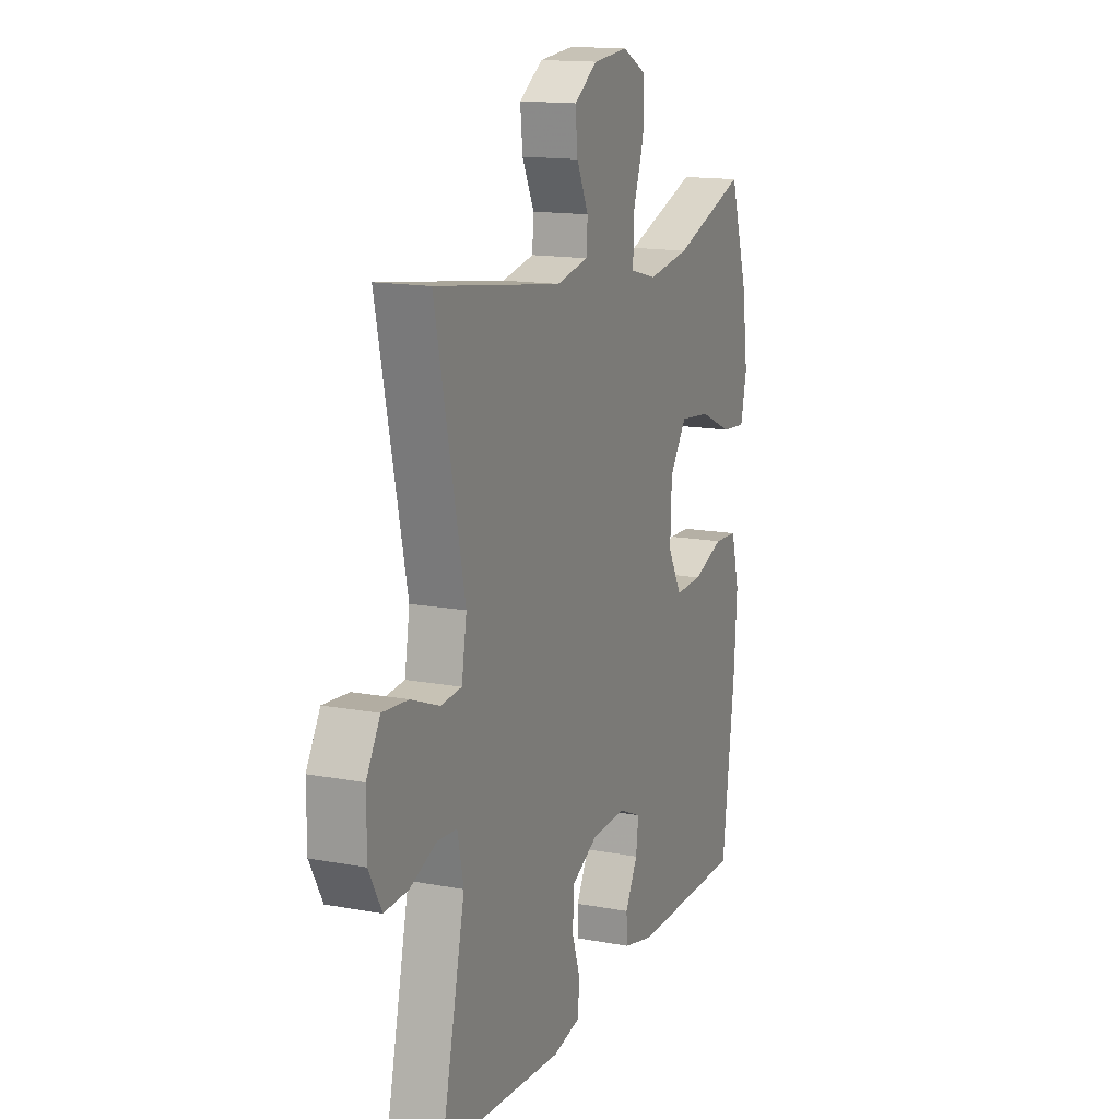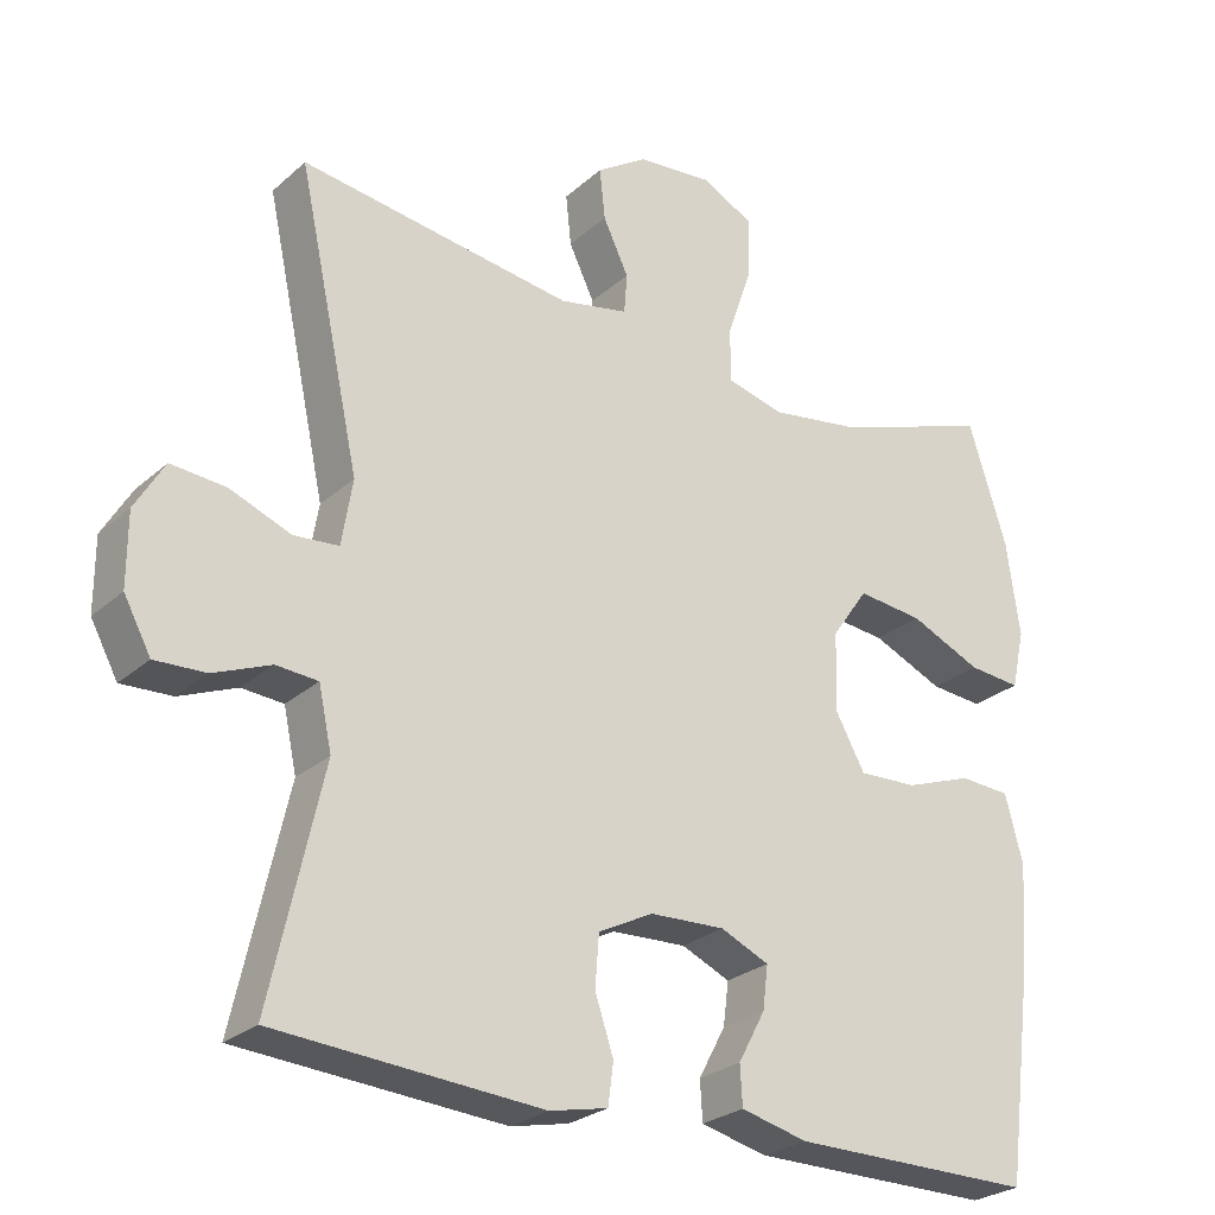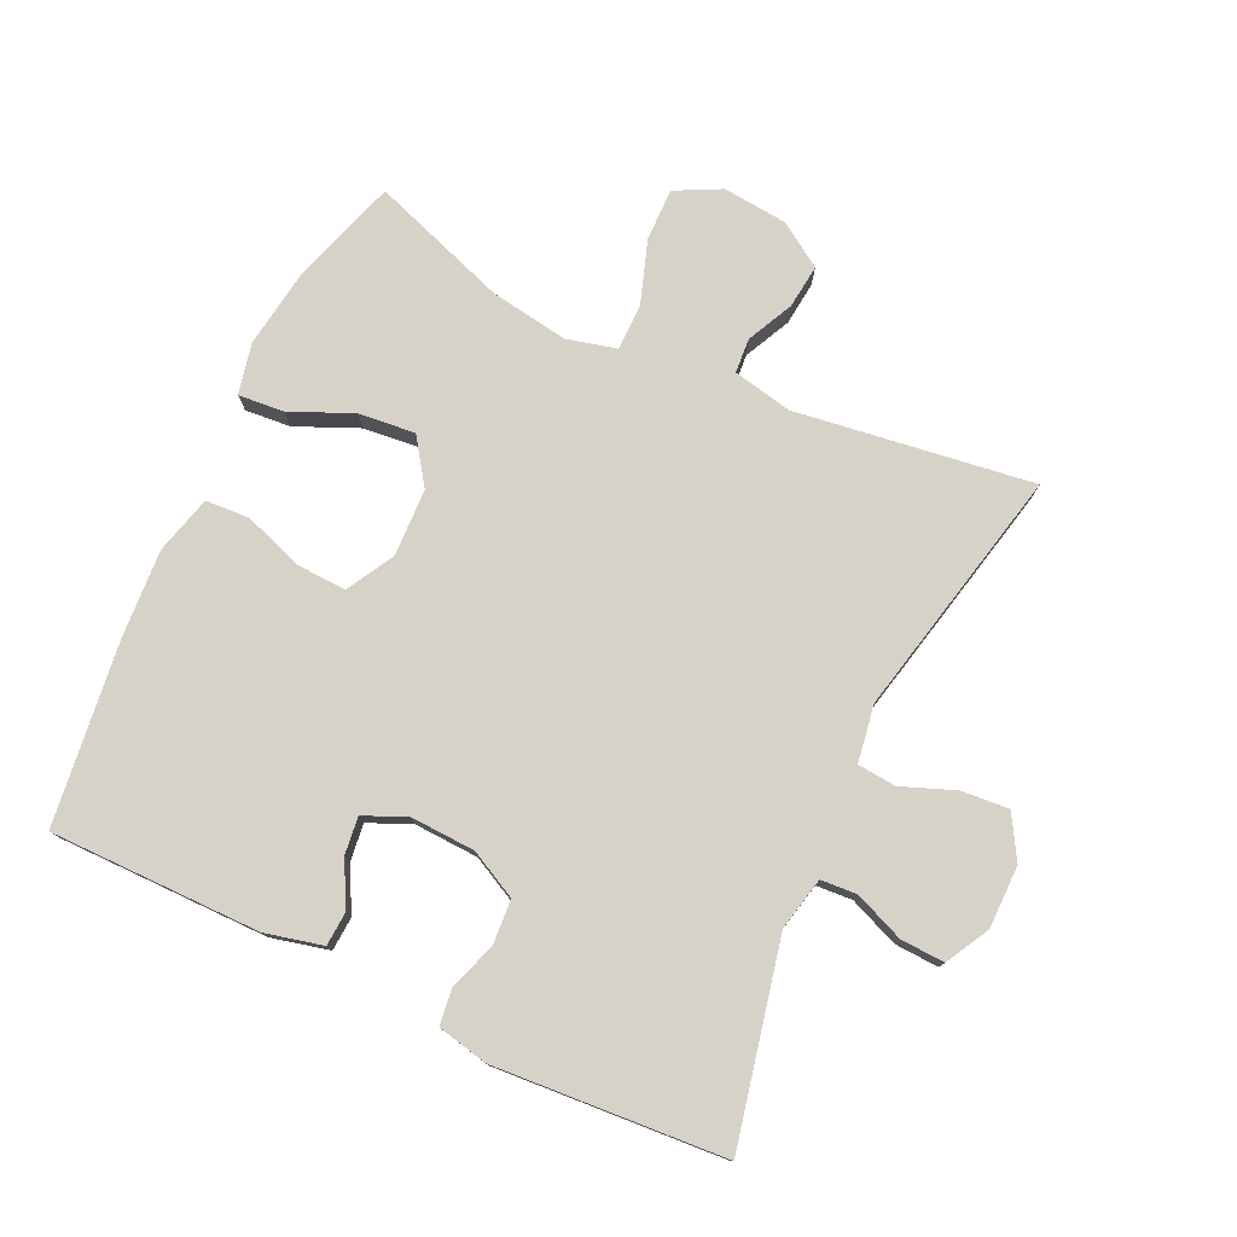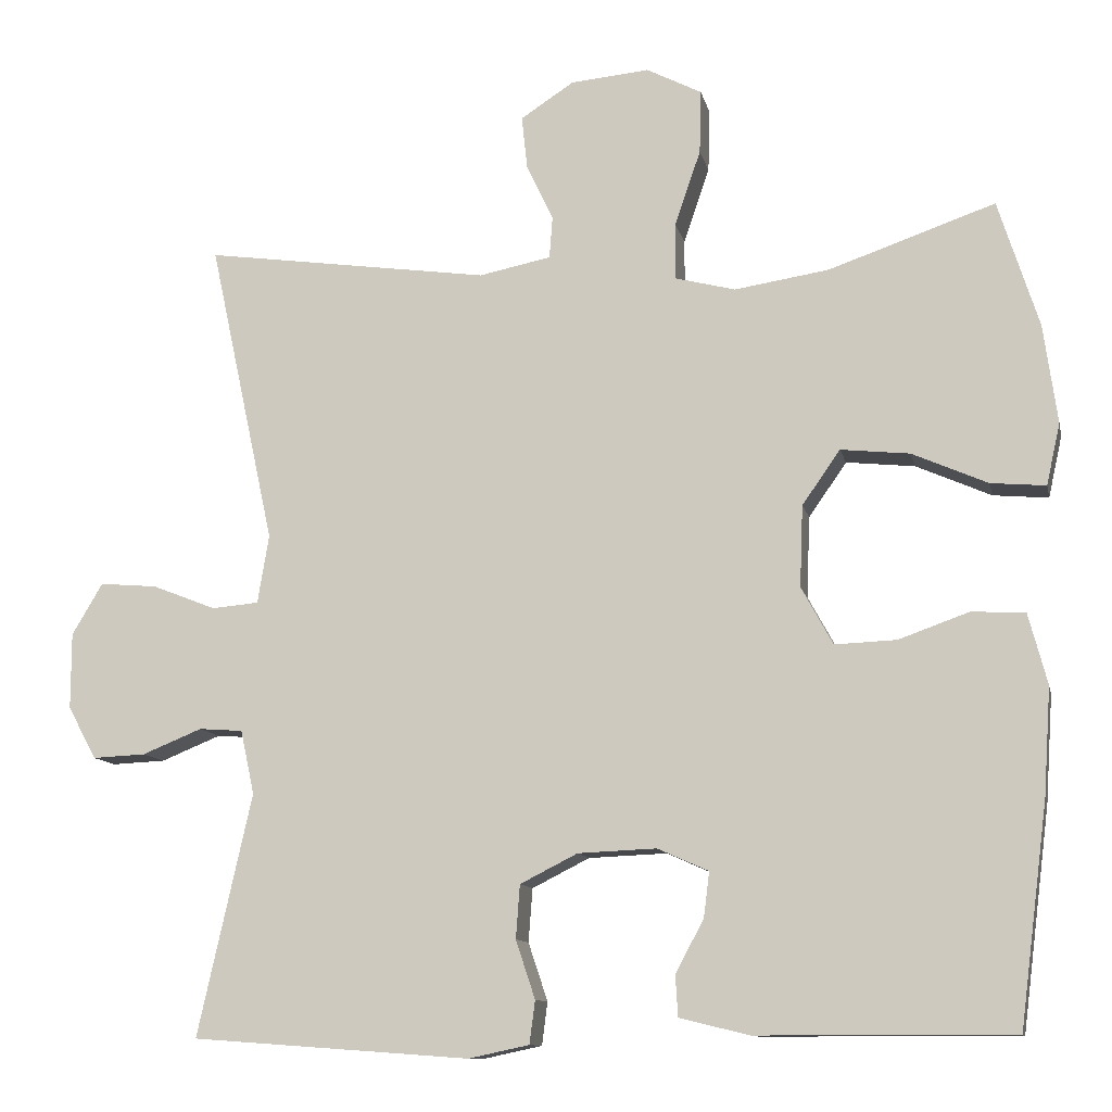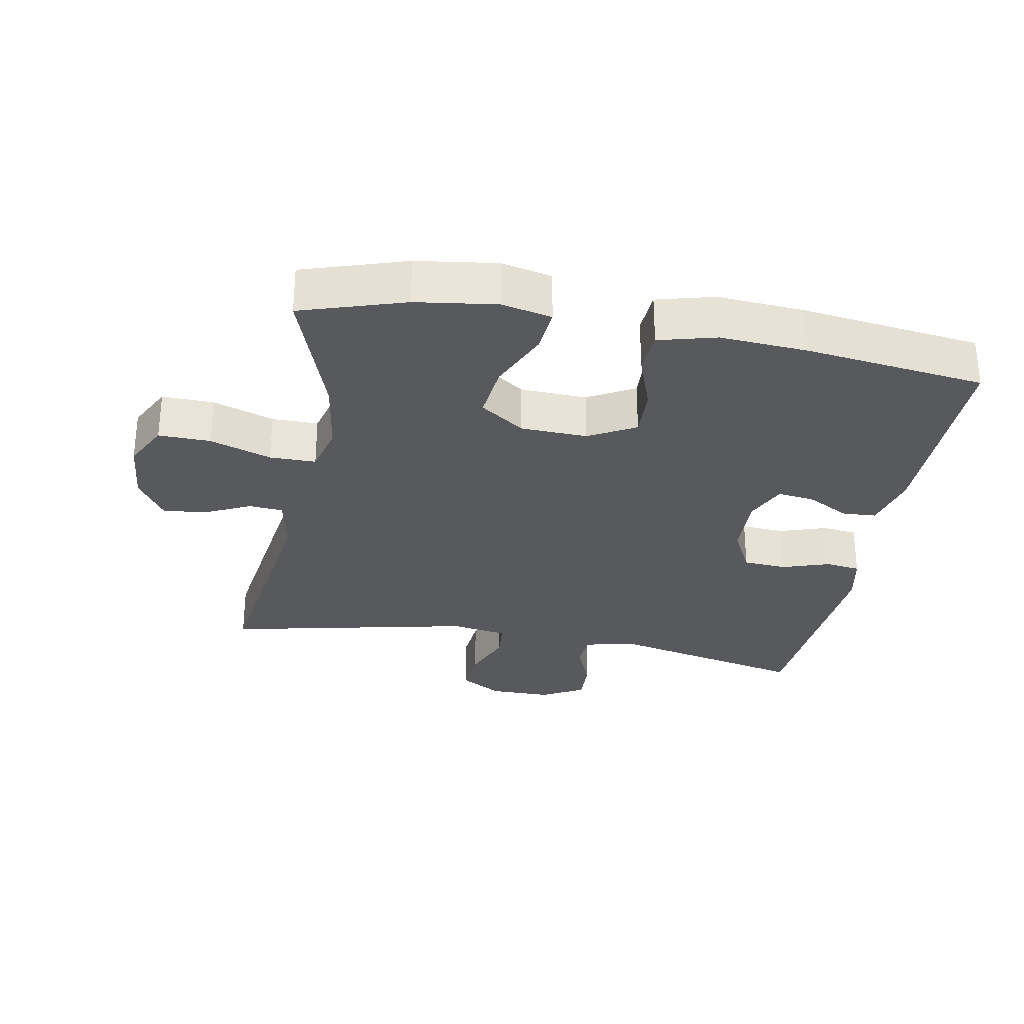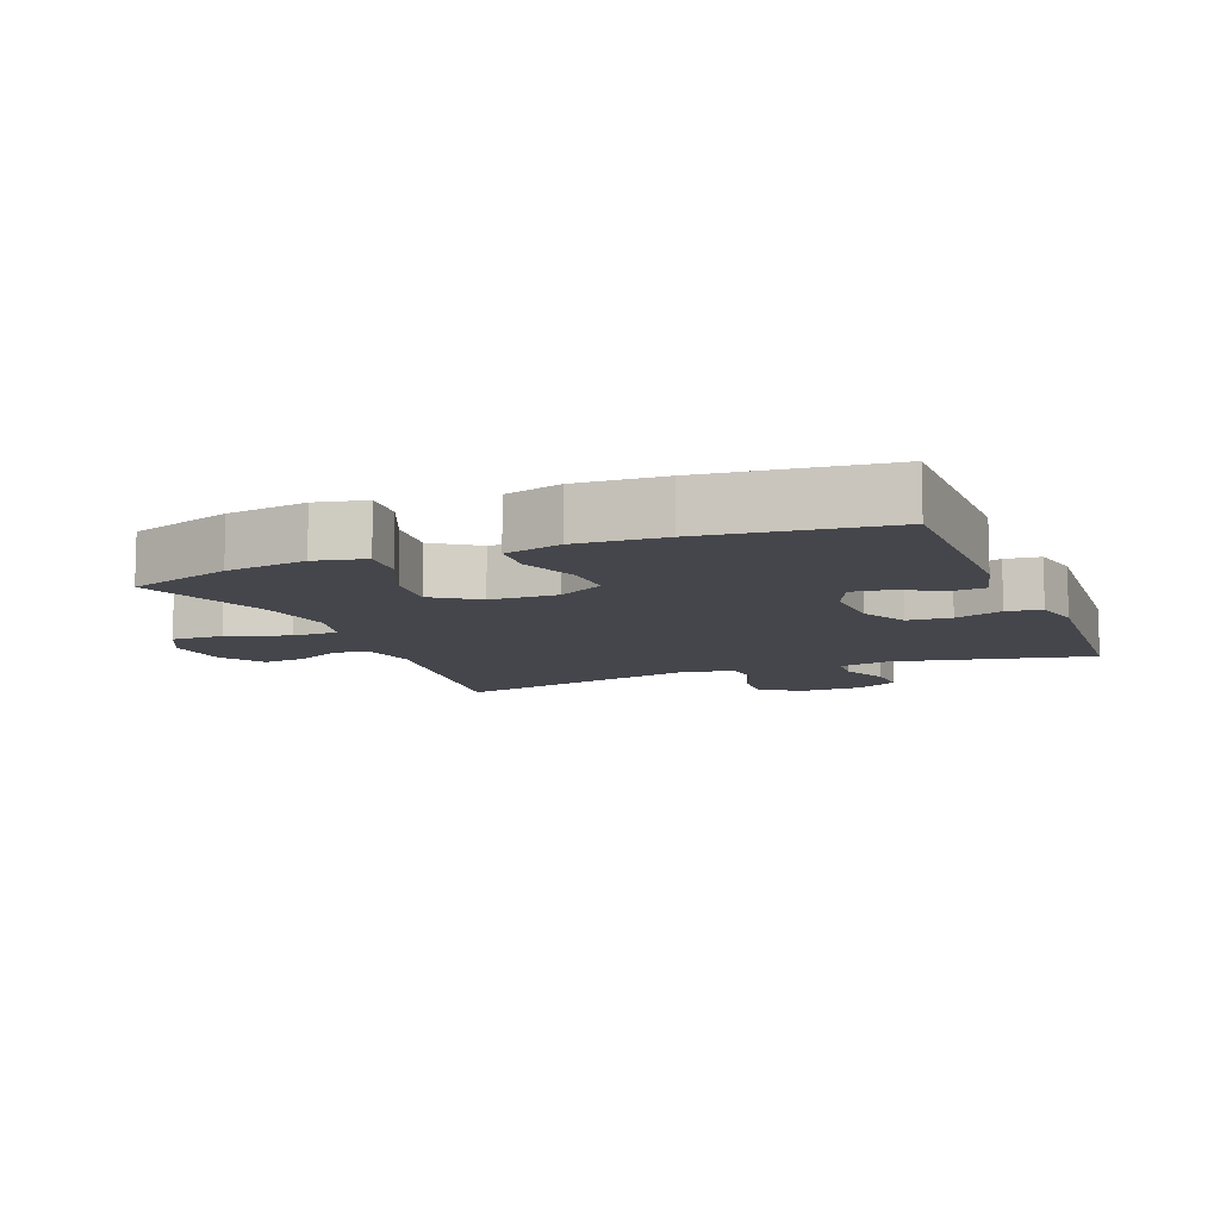
<metadata>
{"format":"obj","ext":"obj","renderer":"f3d","projection":"perspective","resolution":1024,"background":"white","views":[{"elev":14.8,"azim":-68.0,"up":"+Z"},{"elev":-26.1,"azim":-36.4,"up":"+Z"},{"elev":77.4,"azim":-154.7,"up":"+Y"},{"elev":-11.1,"azim":12.1,"up":"+Z"},{"elev":-29.7,"azim":79.6,"up":"+Y"},{"elev":-10.0,"azim":112.0,"up":"+Y"}]}
</metadata>
<code>
v -0.5 0.07 0.5
v -0.146 0.07 0.45
v -0.057 0.07 0.468
v -0.053 0.07 0.52
v -0.086 0.07 0.589
v -0.093 0.07 0.655
v -0.027 0.07 0.698
v 0.07 0.07 0.707
v 0.138 0.07 0.672
v 0.136 0.07 0.593
v 0.104 0.07 0.5
v 0.104 0.07 0.43
v 0.178 0.07 0.411
v 0.295 0.07 0.429
v 0.5 0.07 0.5
v 0.55 0.07 0.343
v 0.567 0.07 0.221
v 0.55 0.07 0.145
v 0.482 0.07 0.151
v 0.389 0.07 0.192
v 0.304 0.07 0.201
v 0.257 0.07 0.134
v 0.253 0.07 0.033
v 0.292 0.07 -0.038
v 0.368 0.07 -0.035
v 0.455 0.07 -0.004
v 0.521 0.07 -0.008
v 0.544 0.07 -0.095
v 0.535 0.07 -0.227
v 0.5 0.07 -0.5
v 0.185 0.07 -0.499
v 0.099 0.07 -0.478
v 0.096 0.07 -0.427
v 0.131 0.07 -0.362
v 0.138 0.07 -0.306
v 0.075 0.07 -0.278
v -0.022 0.07 -0.282
v -0.093 0.07 -0.318
v -0.098 0.07 -0.384
v -0.074 0.07 -0.456
v -0.081 0.07 -0.509
v -0.156 0.07 -0.525
v -0.5 0.07 -0.5
v -0.433 0.07 -0.201
v -0.45 0.07 -0.122
v -0.504 0.07 -0.118
v -0.578 0.07 -0.148
v -0.644 0.07 -0.151
v -0.679 0.07 -0.086
v -0.679 0.07 0.008
v -0.641 0.07 0.072
v -0.57 0.07 0.066
v -0.491 0.07 0.035
v -0.433 0.07 0.04
v -0.419 0.07 0.125
v -0.5 0 0.5
v -0.146 0 0.45
v -0.057 0 0.468
v -0.053 0 0.52
v -0.086 0 0.589
v -0.093 0 0.655
v -0.027 0 0.698
v 0.07 0 0.707
v 0.138 0 0.672
v 0.136 0 0.593
v 0.104 0 0.5
v 0.104 0 0.43
v 0.178 0 0.411
v 0.295 0 0.429
v 0.5 0 0.5
v 0.55 0 0.343
v 0.567 0 0.221
v 0.55 0 0.145
v 0.482 0 0.151
v 0.389 0 0.192
v 0.304 0 0.201
v 0.257 0 0.134
v 0.253 0 0.033
v 0.292 0 -0.038
v 0.368 0 -0.035
v 0.455 0 -0.004
v 0.521 0 -0.008
v 0.544 0 -0.095
v 0.535 0 -0.227
v 0.5 0 -0.5
v 0.185 0 -0.499
v 0.099 0 -0.478
v 0.096 0 -0.427
v 0.131 0 -0.362
v 0.138 0 -0.306
v 0.075 0 -0.278
v -0.022 0 -0.282
v -0.093 0 -0.318
v -0.098 0 -0.384
v -0.074 0 -0.456
v -0.081 0 -0.509
v -0.156 0 -0.525
v -0.5 0 -0.5
v -0.433 0 -0.201
v -0.45 0 -0.122
v -0.504 0 -0.118
v -0.578 0 -0.148
v -0.644 0 -0.151
v -0.679 0 -0.086
v -0.679 0 0.008
v -0.641 0 0.072
v -0.57 0 0.066
v -0.491 0 0.035
v -0.433 0 0.04
v -0.419 0 0.125
f 51 52 53
f 50 51 53
f 49 50 53
f 48 49 53
f 47 48 53
f 46 47 53
f 45 46 53 54
f 44 45 54 55
f 42 43 44
f 41 42 44
f 40 41 44
f 39 40 44
f 38 39 44 55
f 32 33 34
f 31 32 34
f 30 31 34
f 29 30 34
f 28 29 34
f 27 28 34
f 26 27 34
f 25 26 34
f 24 25 34 35
f 23 24 35 36
f 18 19 20
f 17 18 20
f 16 17 20
f 15 16 20
f 14 15 20
f 13 14 20 21
f 12 13 21 22
f 9 10 11
f 8 9 11
f 7 8 11
f 6 7 11
f 5 6 11
f 4 5 11
f 3 4 11 12
f 23 36 37
f 22 23 37
f 12 22 37
f 3 12 37
f 2 3 37
f 37 38 55
f 2 37 55
f 1 2 55
f 108 107 106
f 108 106 105
f 108 105 104
f 108 104 103
f 108 103 102
f 108 102 101
f 109 108 101 100
f 110 109 100 99
f 99 98 97
f 99 97 96
f 99 96 95
f 99 95 94
f 110 99 94 93
f 89 88 87
f 89 87 86
f 89 86 85
f 89 85 84
f 89 84 83
f 89 83 82
f 89 82 81
f 89 81 80
f 90 89 80 79
f 91 90 79 78
f 75 74 73
f 75 73 72
f 75 72 71
f 75 71 70
f 75 70 69
f 76 75 69 68
f 77 76 68 67
f 66 65 64
f 66 64 63
f 66 63 62
f 66 62 61
f 66 61 60
f 66 60 59
f 67 66 59 58
f 92 91 78
f 92 78 77
f 92 77 67
f 92 67 58
f 92 58 57
f 110 93 92
f 110 92 57
f 110 57 56
f 1 56 57 2
f 2 57 58 3
f 3 58 59 4
f 4 59 60 5
f 5 60 61 6
f 6 61 62 7
f 7 62 63 8
f 8 63 64 9
f 9 64 65 10
f 10 65 66 11
f 11 66 67 12
f 12 67 68 13
f 13 68 69 14
f 14 69 70 15
f 15 70 71 16
f 16 71 72 17
f 17 72 73 18
f 18 73 74 19
f 19 74 75 20
f 20 75 76 21
f 21 76 77 22
f 22 77 78 23
f 23 78 79 24
f 24 79 80 25
f 25 80 81 26
f 26 81 82 27
f 27 82 83 28
f 28 83 84 29
f 29 84 85 30
f 30 85 86 31
f 31 86 87 32
f 32 87 88 33
f 33 88 89 34
f 34 89 90 35
f 35 90 91 36
f 36 91 92 37
f 37 92 93 38
f 38 93 94 39
f 39 94 95 40
f 40 95 96 41
f 41 96 97 42
f 42 97 98 43
f 43 98 99 44
f 44 99 100 45
f 45 100 101 46
f 46 101 102 47
f 47 102 103 48
f 48 103 104 49
f 49 104 105 50
f 50 105 106 51
f 51 106 107 52
f 52 107 108 53
f 53 108 109 54
f 54 109 110 55
f 55 110 56 1

</code>
